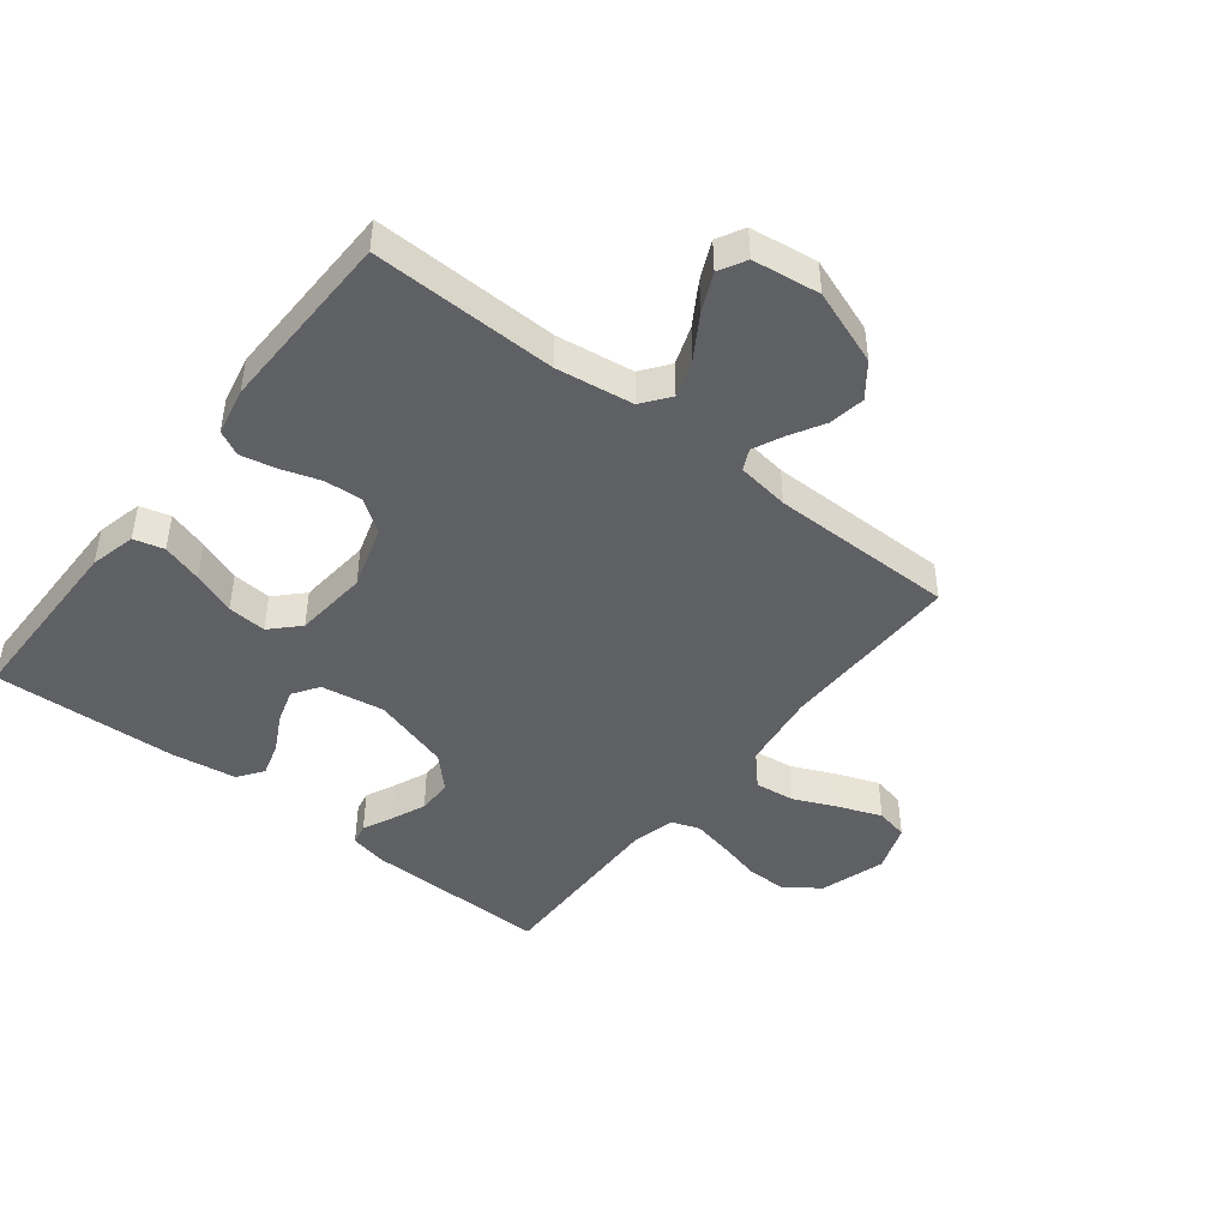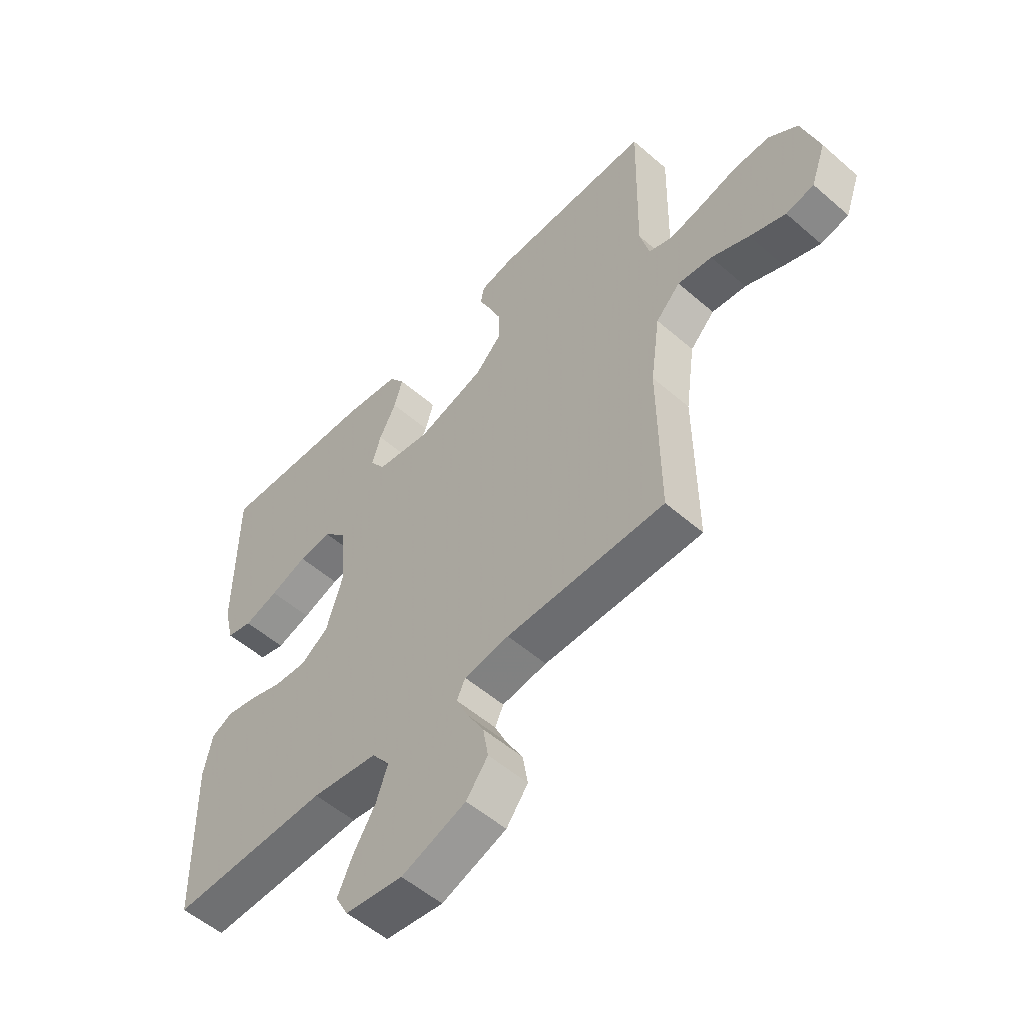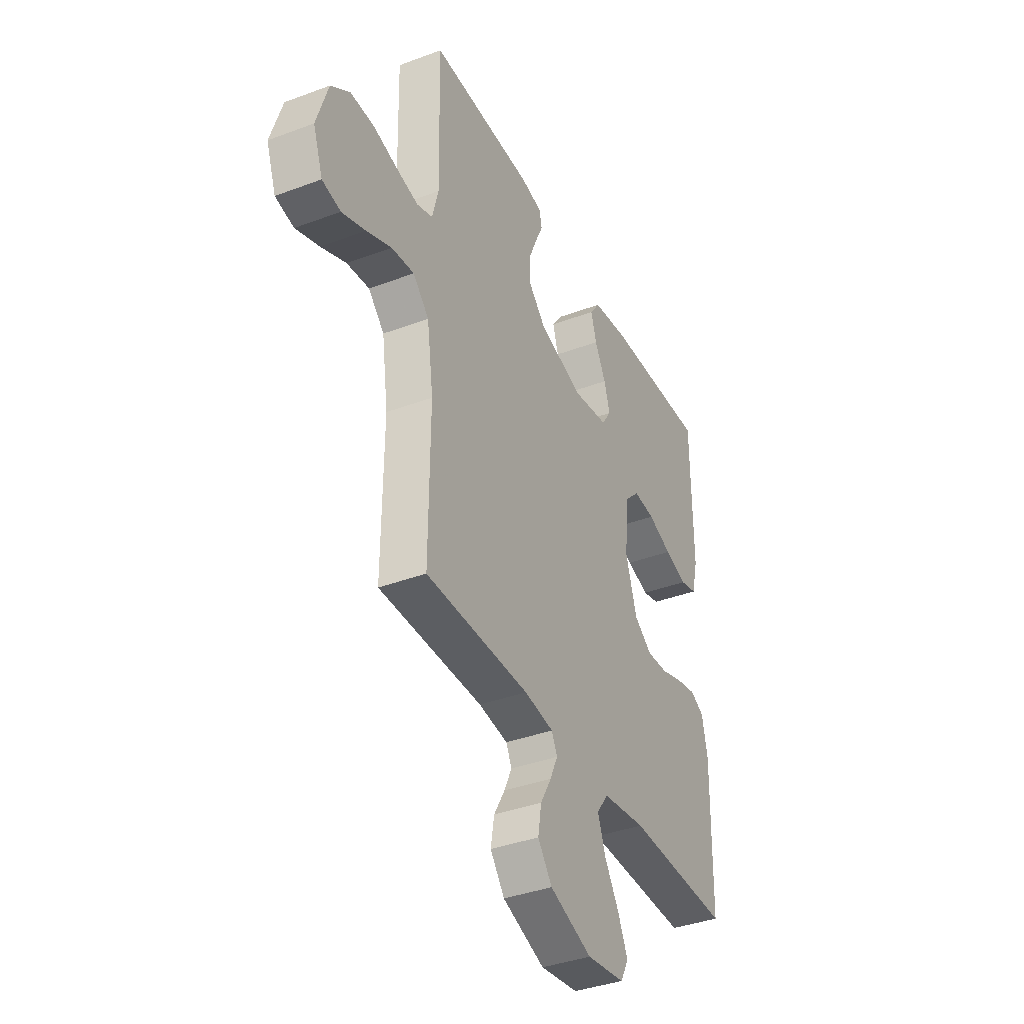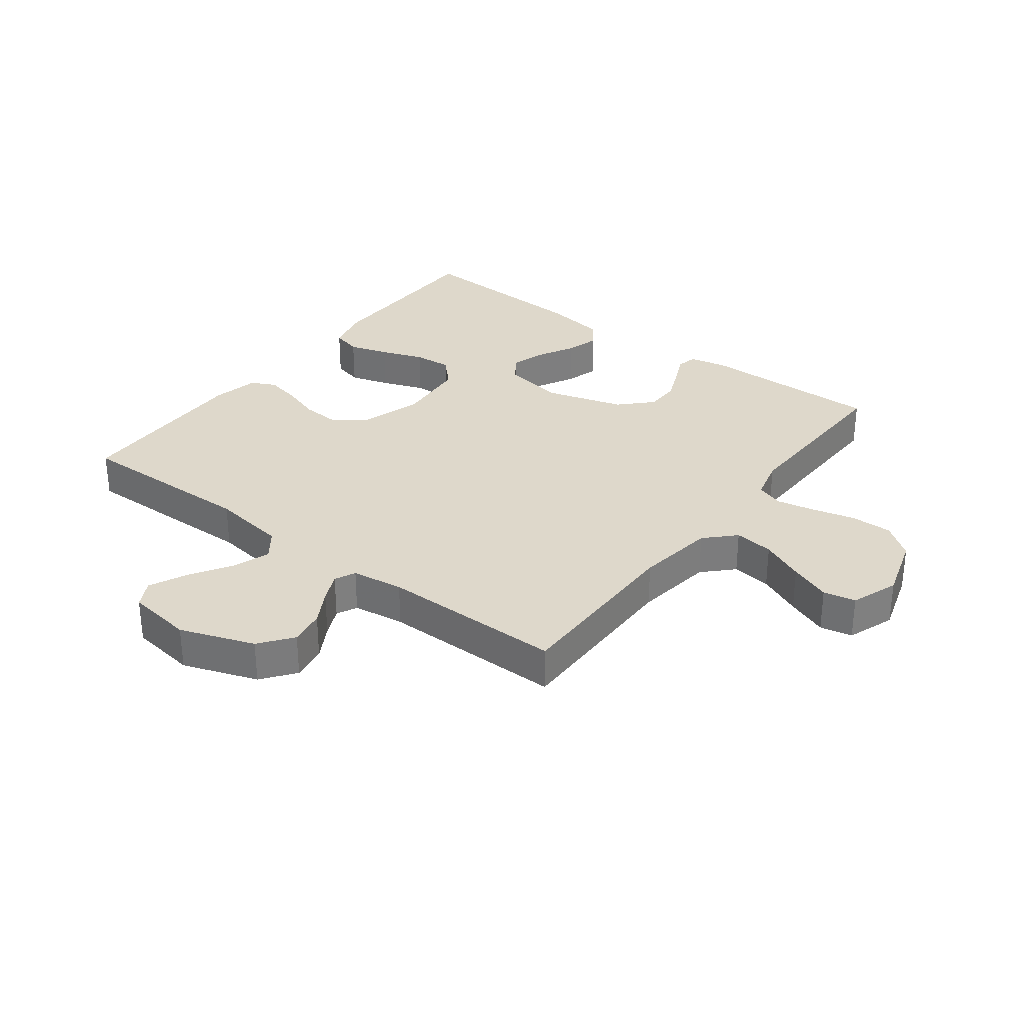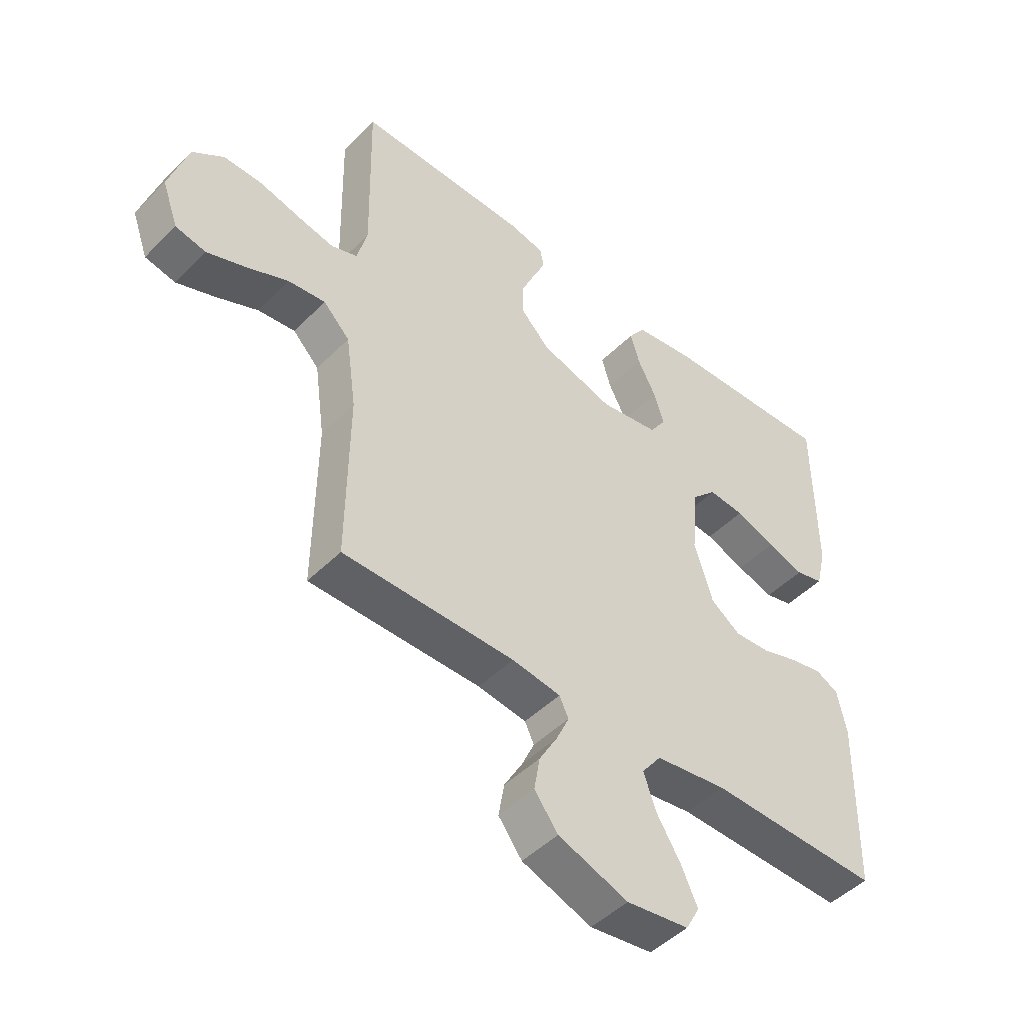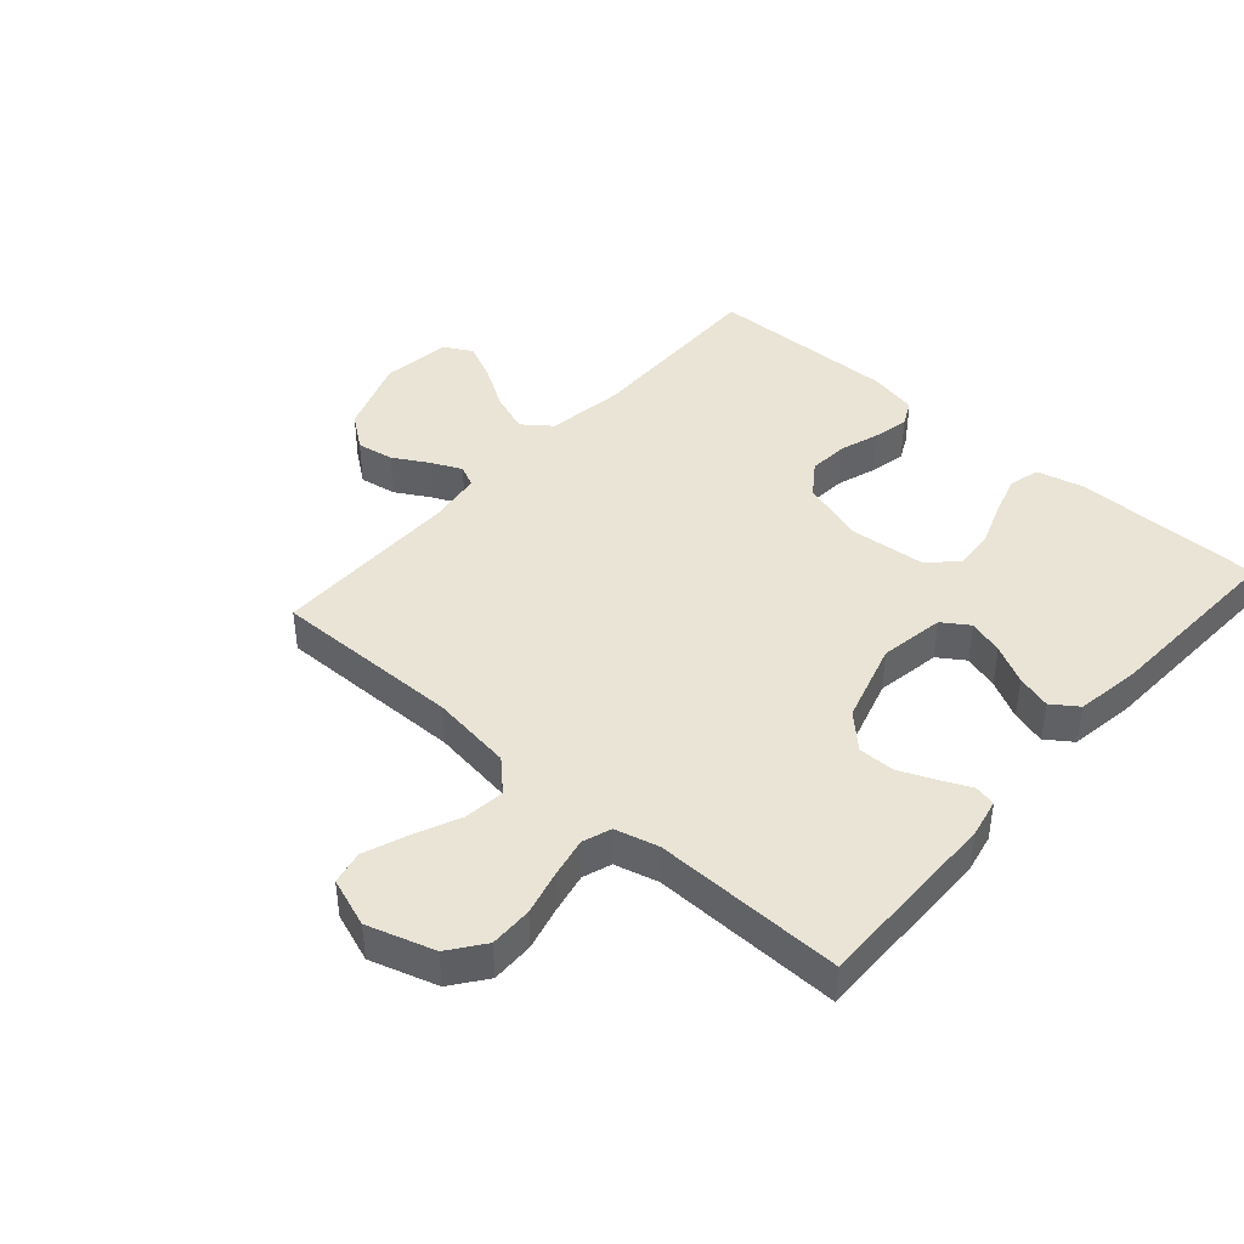
<metadata>
{"format":"obj","ext":"obj","renderer":"f3d","projection":"perspective","resolution":1024,"background":"white","views":[{"elev":-45.3,"azim":141.8,"up":"+Y"},{"elev":-54.0,"azim":-132.7,"up":"+Z"},{"elev":-38.2,"azim":-64.6,"up":"+Z"},{"elev":31.6,"azim":-142.7,"up":"+Y"},{"elev":-47.6,"azim":-41.9,"up":"+Z"},{"elev":42.5,"azim":-48.6,"up":"+Y"}]}
</metadata>
<code>
v -0.5 0.07 0.5
v -0.2 0.07 0.496
v -0.139 0.07 0.483
v -0.132 0.07 0.449
v -0.154 0.07 0.401
v -0.178 0.07 0.344
v -0.178 0.07 0.287
v -0.128 0.07 0.236
v 0 0.07 0.198
v 0.103 0.07 0.215
v 0.131 0.07 0.257
v 0.114 0.07 0.313
v 0.082 0.07 0.374
v 0.066 0.07 0.429
v 0.095 0.07 0.47
v 0.2 0.07 0.486
v 0.5 0.07 0.5
v 0.502 0.07 0.2
v 0.484 0.07 0.126
v 0.435 0.07 0.113
v 0.37 0.07 0.133
v 0.3 0.07 0.159
v 0.237 0.07 0.164
v 0.194 0.07 0.12
v 0.183 0.07 0
v 0.215 0.07 -0.103
v 0.267 0.07 -0.14
v 0.329 0.07 -0.136
v 0.393 0.07 -0.115
v 0.45 0.07 -0.103
v 0.49 0.07 -0.123
v 0.506 0.07 -0.2
v 0.5 0.07 -0.5
v 0.2 0.07 -0.494
v 0.075 0.07 -0.512
v 0.041 0.07 -0.557
v 0.063 0.07 -0.619
v 0.105 0.07 -0.687
v 0.133 0.07 -0.748
v 0.109 0.07 -0.792
v 0 0.07 -0.807
v -0.122 0.07 -0.763
v -0.163 0.07 -0.709
v -0.153 0.07 -0.65
v -0.121 0.07 -0.594
v -0.099 0.07 -0.546
v -0.115 0.07 -0.512
v -0.2 0.07 -0.5
v -0.5 0.07 -0.5
v -0.497 0.07 -0.2
v -0.515 0.07 -0.07
v -0.561 0.07 -0.023
v -0.626 0.07 -0.031
v -0.698 0.07 -0.063
v -0.766 0.07 -0.089
v -0.819 0.07 -0.078
v -0.847 0.07 0
v -0.814 0.07 0.106
v -0.759 0.07 0.147
v -0.691 0.07 0.146
v -0.62 0.07 0.128
v -0.557 0.07 0.115
v -0.512 0.07 0.131
v -0.494 0.07 0.2
v -0.5 0 0.5
v -0.2 0 0.496
v -0.139 0 0.483
v -0.132 0 0.449
v -0.154 0 0.401
v -0.178 0 0.344
v -0.178 0 0.287
v -0.128 0 0.236
v 0 0 0.198
v 0.103 0 0.215
v 0.131 0 0.257
v 0.114 0 0.313
v 0.082 0 0.374
v 0.066 0 0.429
v 0.095 0 0.47
v 0.2 0 0.486
v 0.5 0 0.5
v 0.502 0 0.2
v 0.484 0 0.126
v 0.435 0 0.113
v 0.37 0 0.133
v 0.3 0 0.159
v 0.237 0 0.164
v 0.194 0 0.12
v 0.183 0 0
v 0.215 0 -0.103
v 0.267 0 -0.14
v 0.329 0 -0.136
v 0.393 0 -0.115
v 0.45 0 -0.103
v 0.49 0 -0.123
v 0.506 0 -0.2
v 0.5 0 -0.5
v 0.2 0 -0.494
v 0.075 0 -0.512
v 0.041 0 -0.557
v 0.063 0 -0.619
v 0.105 0 -0.687
v 0.133 0 -0.748
v 0.109 0 -0.792
v 0 0 -0.807
v -0.122 0 -0.763
v -0.163 0 -0.709
v -0.153 0 -0.65
v -0.121 0 -0.594
v -0.099 0 -0.546
v -0.115 0 -0.512
v -0.2 0 -0.5
v -0.5 0 -0.5
v -0.497 0 -0.2
v -0.515 0 -0.07
v -0.561 0 -0.023
v -0.626 0 -0.031
v -0.698 0 -0.063
v -0.766 0 -0.089
v -0.819 0 -0.078
v -0.847 0 0
v -0.814 0 0.106
v -0.759 0 0.147
v -0.691 0 0.146
v -0.62 0 0.128
v -0.557 0 0.115
v -0.512 0 0.131
v -0.494 0 0.2
f 59 60 61
f 58 59 61
f 57 58 61
f 56 57 61
f 55 56 61
f 54 55 61
f 53 54 61
f 52 53 61 62
f 51 52 62 63
f 48 49 50
f 51 63 64
f 50 51 64
f 48 50 64
f 47 48 64
f 43 44 45
f 42 43 45
f 41 42 45
f 40 41 45
f 39 40 45
f 38 39 45
f 37 38 45
f 36 37 45 46
f 35 36 46 47
f 32 33 34
f 31 32 34
f 30 31 34
f 29 30 34
f 28 29 34
f 34 35 47
f 28 34 47
f 27 28 47
f 20 21 22
f 19 20 22
f 18 19 22
f 17 18 22
f 16 17 22
f 15 16 22
f 14 15 22
f 13 14 22
f 12 13 22
f 11 12 22 23
f 10 11 23 24
f 3 4 5
f 2 3 5
f 1 2 5
f 64 1 5
f 64 5 6
f 26 27 47 64
f 25 26 64
f 9 10 24 25
f 8 9 25 64
f 7 8 64
f 6 7 64
f 125 124 123
f 125 123 122
f 125 122 121
f 125 121 120
f 125 120 119
f 125 119 118
f 125 118 117
f 126 125 117 116
f 127 126 116 115
f 114 113 112
f 128 127 115
f 128 115 114
f 128 114 112
f 128 112 111
f 109 108 107
f 109 107 106
f 109 106 105
f 109 105 104
f 109 104 103
f 109 103 102
f 109 102 101
f 110 109 101 100
f 111 110 100 99
f 98 97 96
f 98 96 95
f 98 95 94
f 98 94 93
f 98 93 92
f 111 99 98
f 111 98 92
f 111 92 91
f 86 85 84
f 86 84 83
f 86 83 82
f 86 82 81
f 86 81 80
f 86 80 79
f 86 79 78
f 86 78 77
f 86 77 76
f 87 86 76 75
f 88 87 75 74
f 69 68 67
f 69 67 66
f 69 66 65
f 69 65 128
f 70 69 128
f 128 111 91 90
f 128 90 89
f 89 88 74 73
f 128 89 73 72
f 128 72 71
f 128 71 70
f 1 65 66 2
f 2 66 67 3
f 3 67 68 4
f 4 68 69 5
f 5 69 70 6
f 6 70 71 7
f 7 71 72 8
f 8 72 73 9
f 9 73 74 10
f 10 74 75 11
f 11 75 76 12
f 12 76 77 13
f 13 77 78 14
f 14 78 79 15
f 15 79 80 16
f 16 80 81 17
f 17 81 82 18
f 18 82 83 19
f 19 83 84 20
f 20 84 85 21
f 21 85 86 22
f 22 86 87 23
f 23 87 88 24
f 24 88 89 25
f 25 89 90 26
f 26 90 91 27
f 27 91 92 28
f 28 92 93 29
f 29 93 94 30
f 30 94 95 31
f 31 95 96 32
f 32 96 97 33
f 33 97 98 34
f 34 98 99 35
f 35 99 100 36
f 36 100 101 37
f 37 101 102 38
f 38 102 103 39
f 39 103 104 40
f 40 104 105 41
f 41 105 106 42
f 42 106 107 43
f 43 107 108 44
f 44 108 109 45
f 45 109 110 46
f 46 110 111 47
f 47 111 112 48
f 48 112 113 49
f 49 113 114 50
f 50 114 115 51
f 51 115 116 52
f 52 116 117 53
f 53 117 118 54
f 54 118 119 55
f 55 119 120 56
f 56 120 121 57
f 57 121 122 58
f 58 122 123 59
f 59 123 124 60
f 60 124 125 61
f 61 125 126 62
f 62 126 127 63
f 63 127 128 64
f 64 128 65 1

</code>
